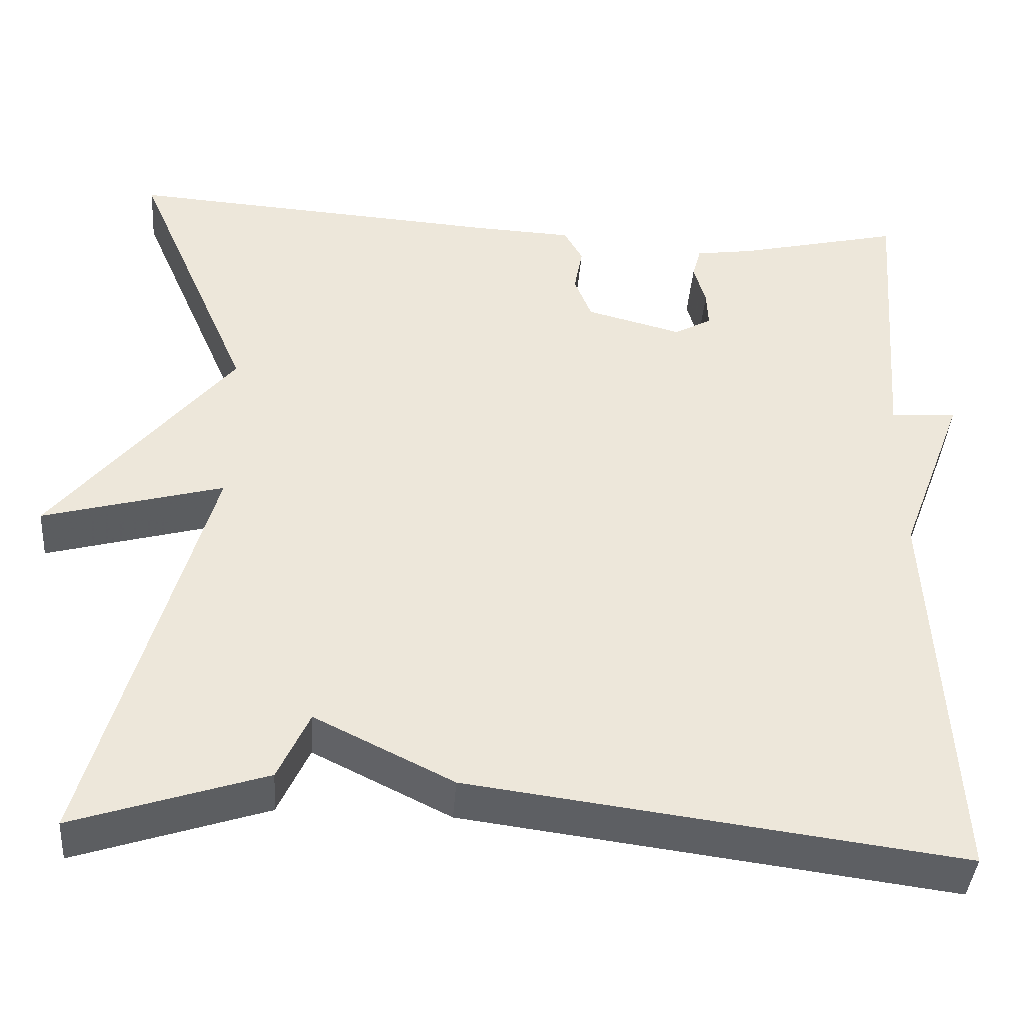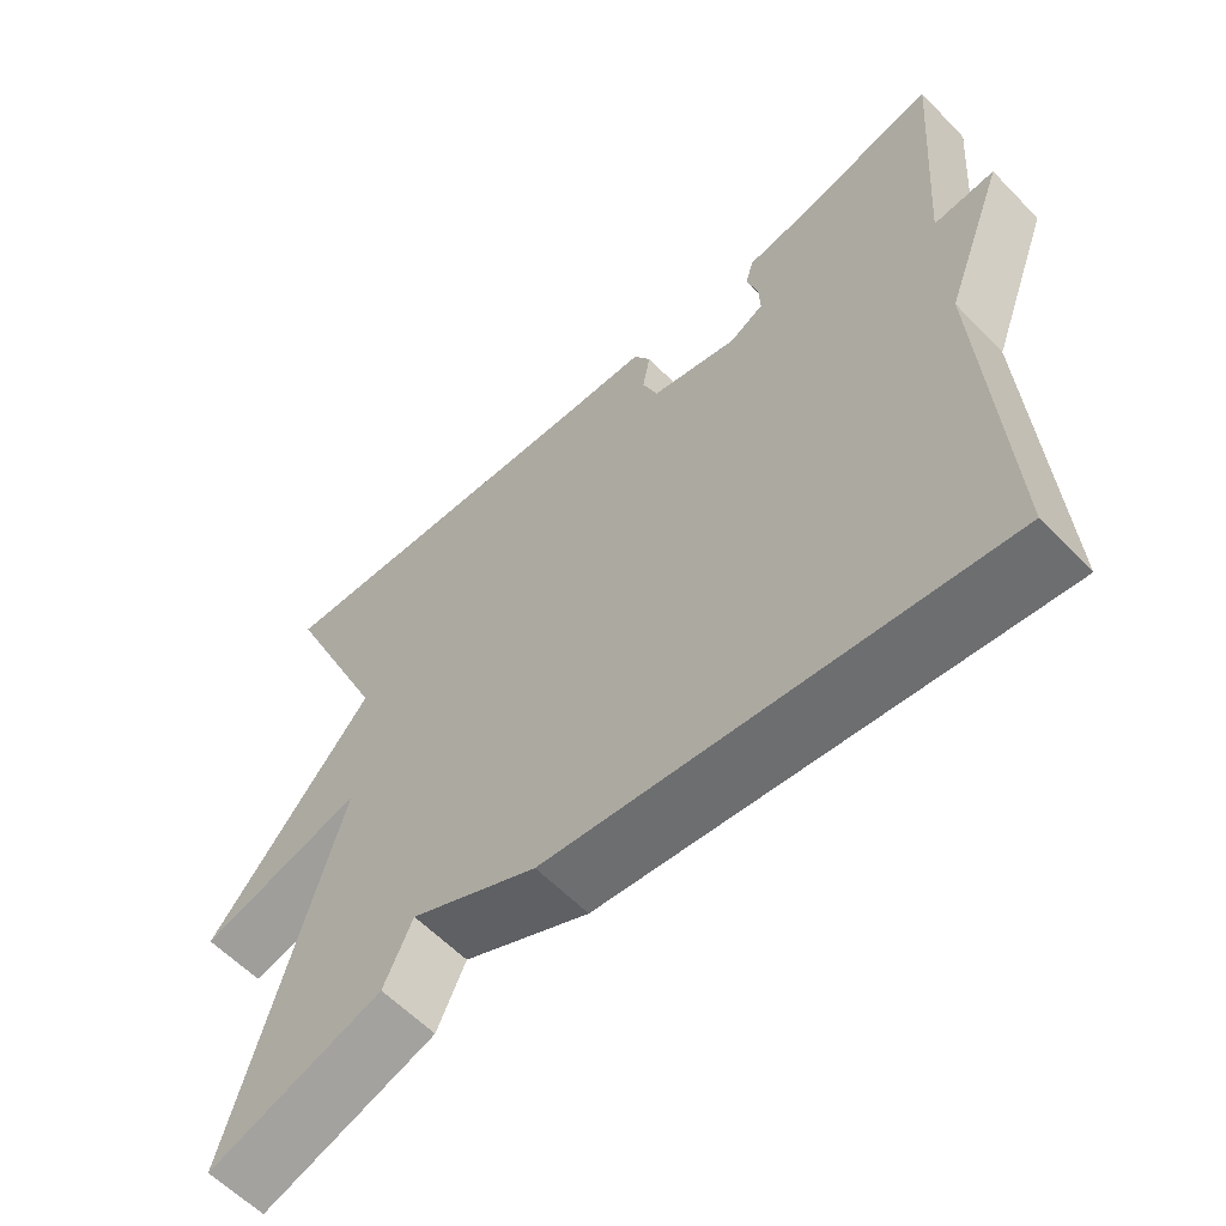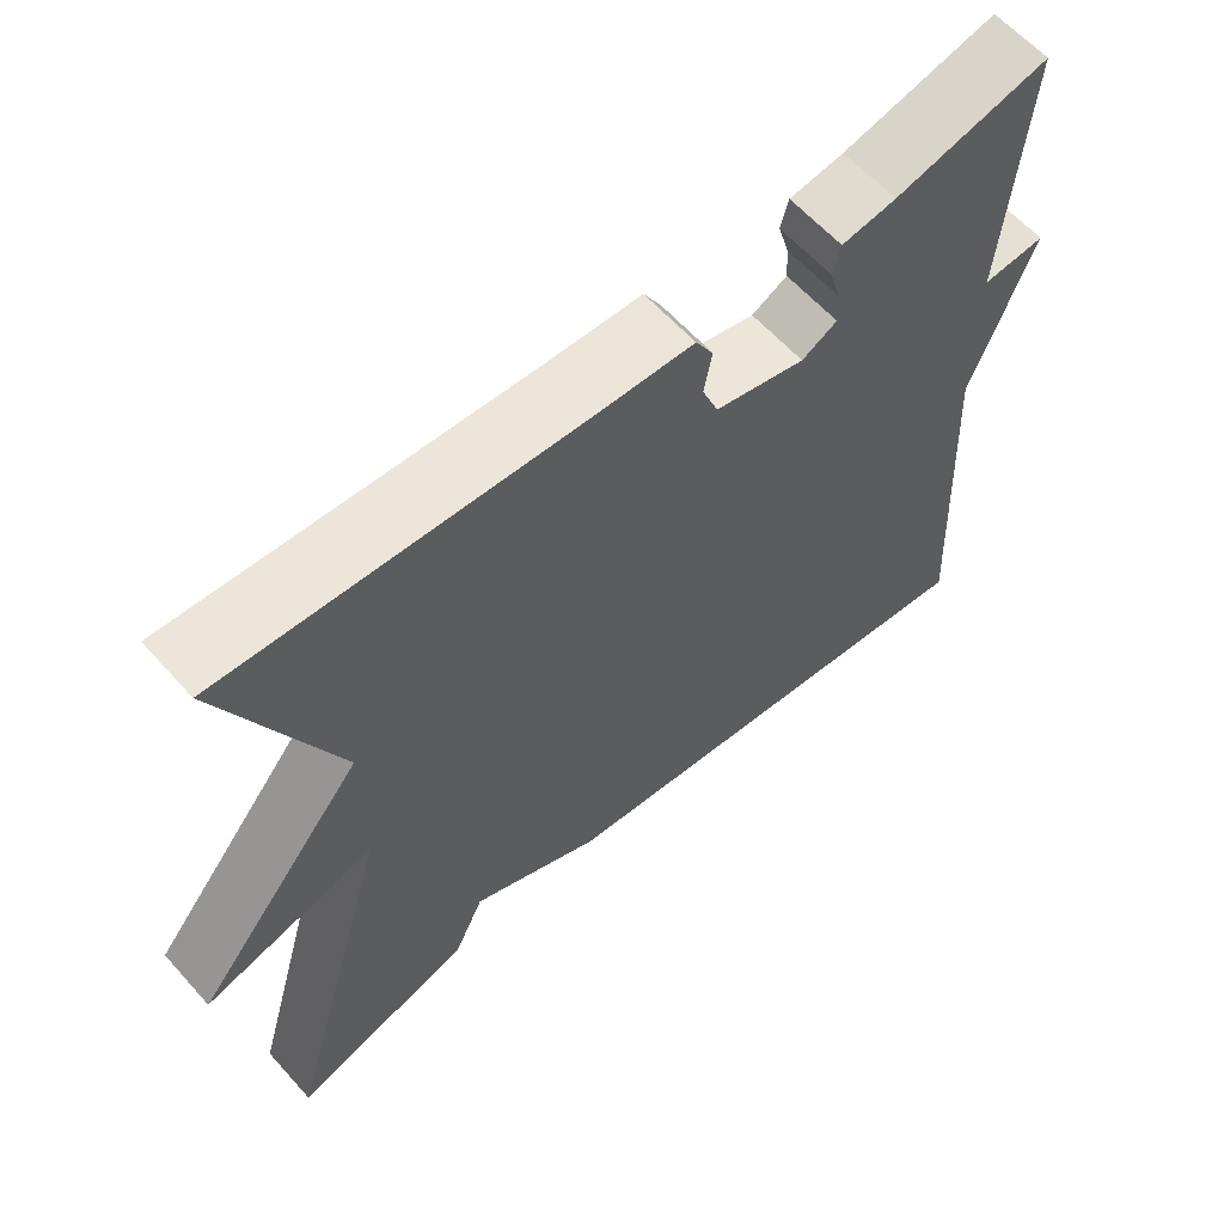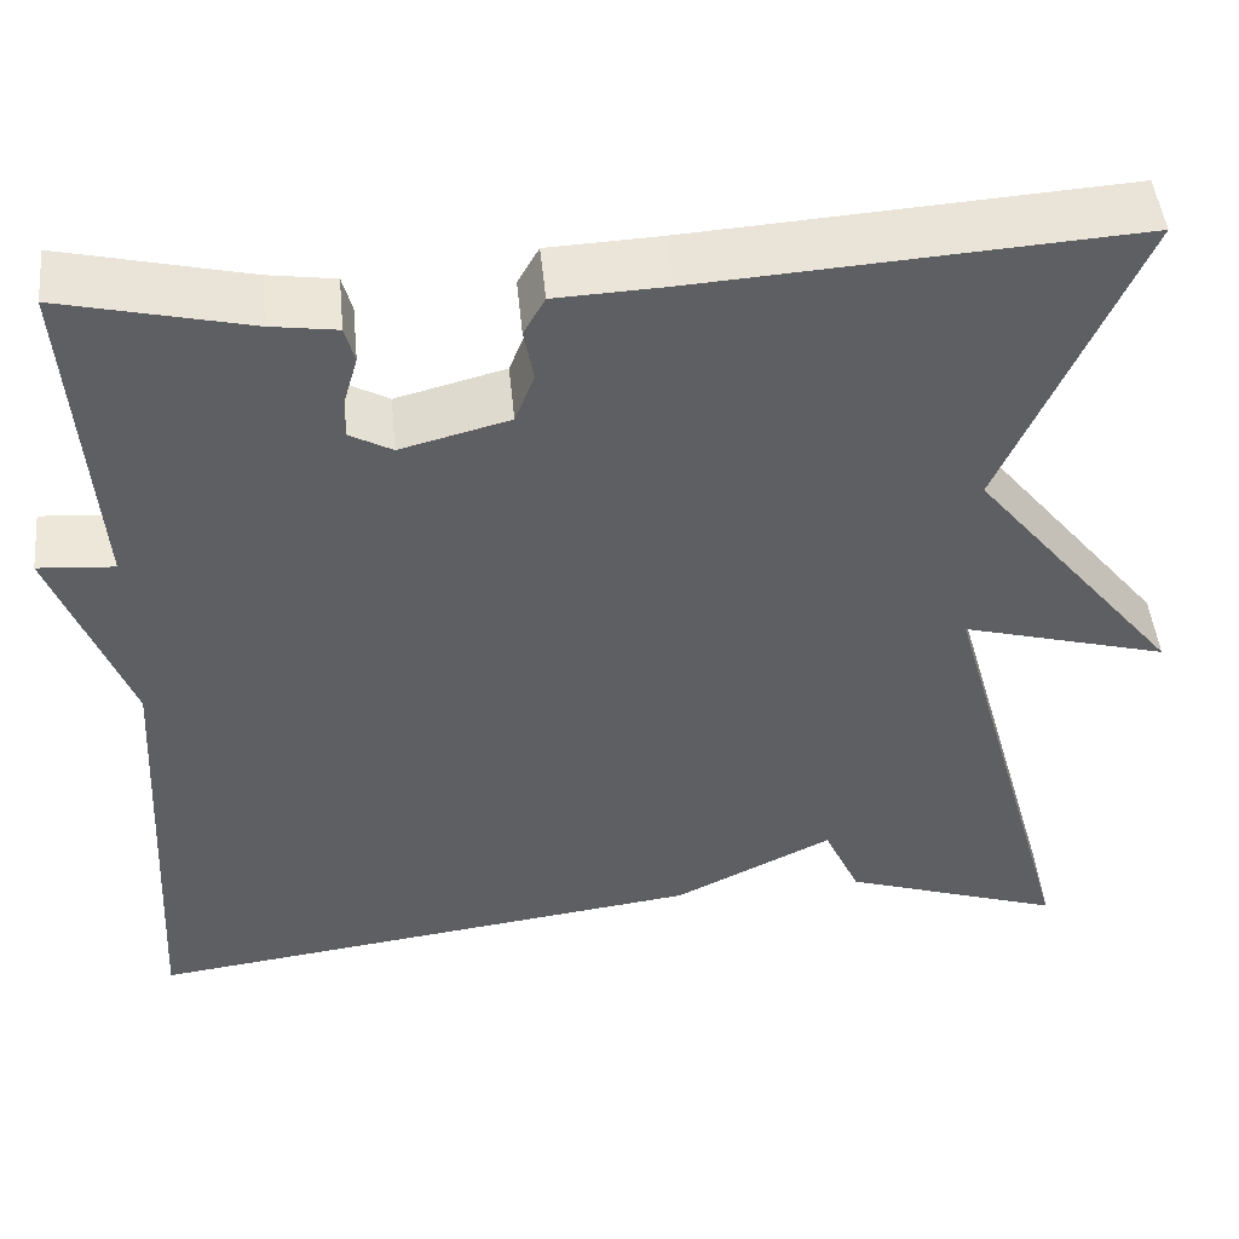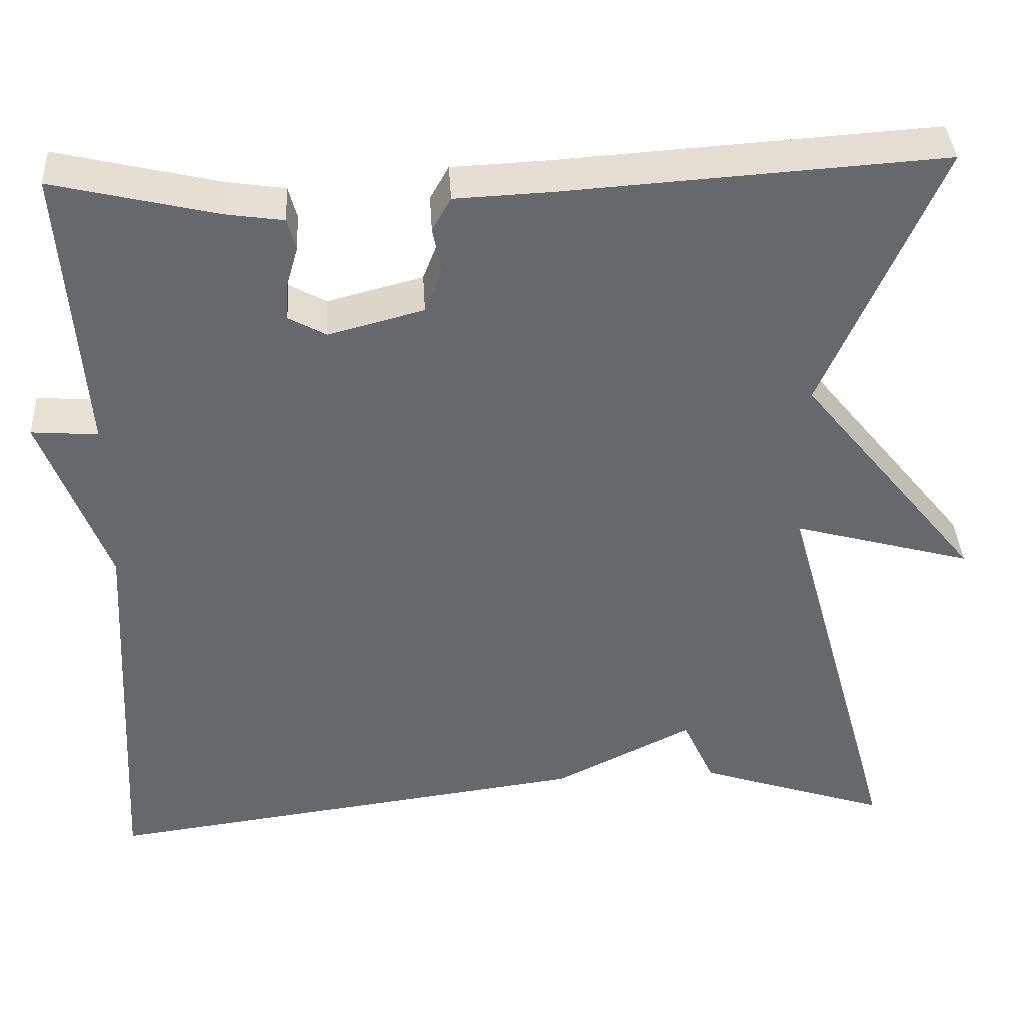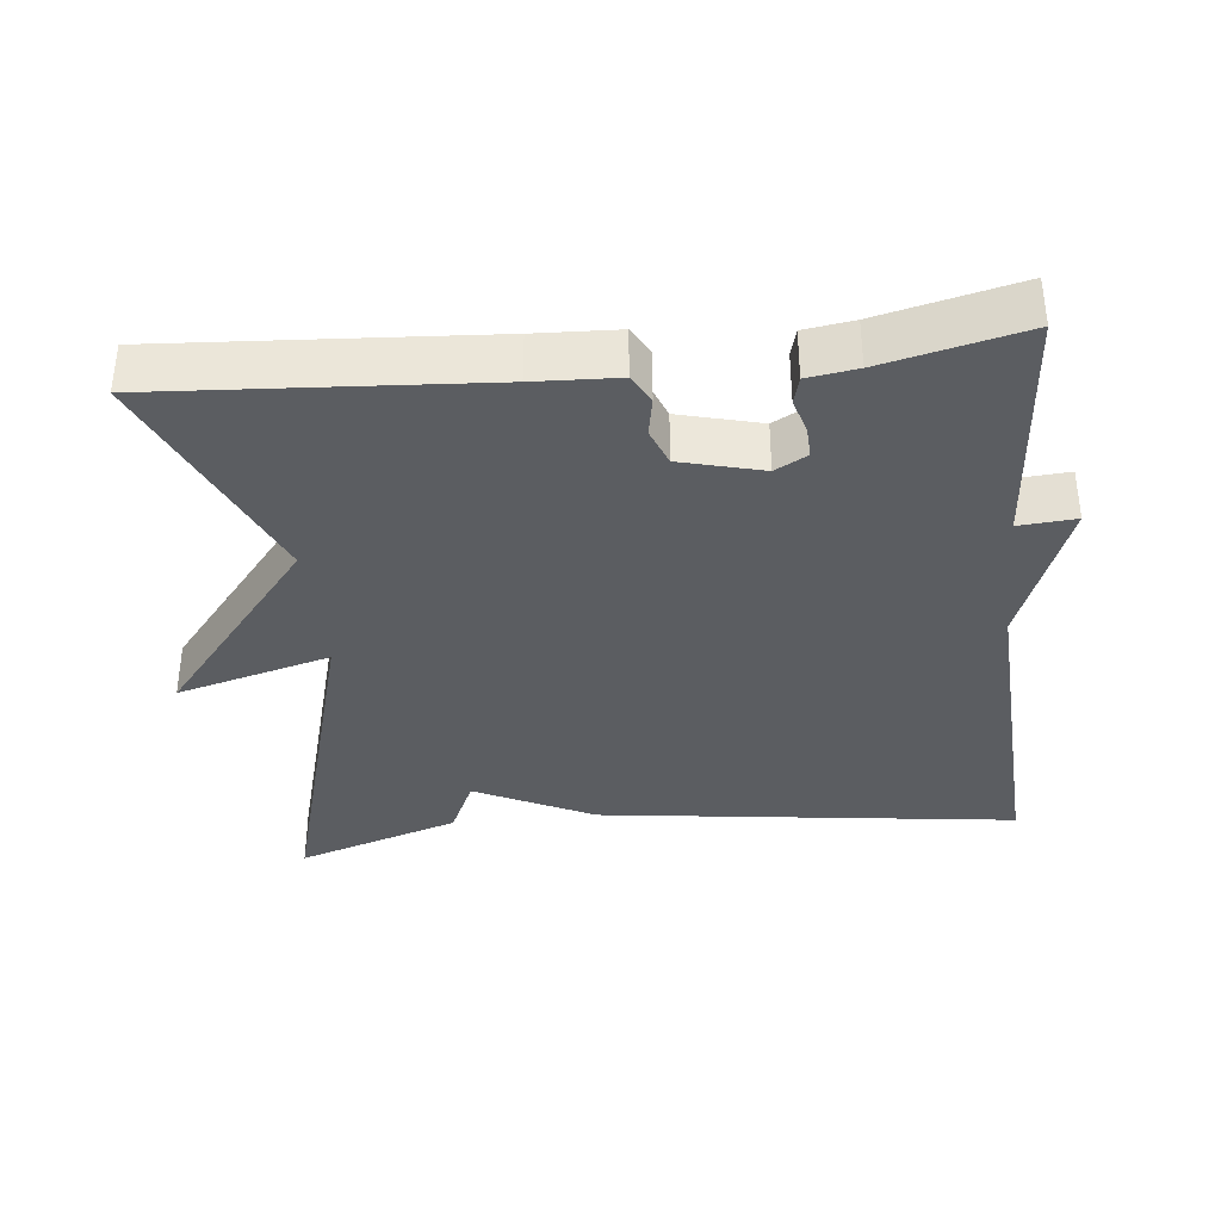
<metadata>
{"format":"obj","ext":"obj","renderer":"f3d","projection":"perspective","resolution":1024,"background":"white","views":[{"elev":-40.5,"azim":-4.3,"up":"+Z"},{"elev":-59.9,"azim":43.8,"up":"+Z"},{"elev":61.5,"azim":-41.7,"up":"+Z"},{"elev":47.4,"azim":174.4,"up":"+Z"},{"elev":37.9,"azim":176.7,"up":"+Z"},{"elev":-36.1,"azim":6.0,"up":"+Y"}]}
</metadata>
<code>
v -0.5 0.07 0.5
v -0.056 0.07 0.471
v 0.058 0.07 0.466
v 0.08 0.07 0.427
v 0.07 0.07 0.373
v 0.09 0.07 0.322
v 0.202 0.07 0.293
v 0.246 0.07 0.317
v 0.244 0.07 0.36
v 0.23 0.07 0.408
v 0.24 0.07 0.445
v 0.308 0.07 0.455
v 0.5 0.07 0.5
v 0.475 0.07 0.164
v 0.553 0.07 0.17
v 0.475 0.07 -0.036
v 0.5 0.07 -0.5
v -0.075 0.07 -0.426
v -0.238 0.07 -0.346
v -0.275 0.07 -0.426
v -0.5 0.07 -0.5
v -0.363 0.07 -0.014
v -0.575 0.07 -0.072
v -0.363 0.07 0.186
v -0.5 0 0.5
v -0.056 0 0.471
v 0.058 0 0.466
v 0.08 0 0.427
v 0.07 0 0.373
v 0.09 0 0.322
v 0.202 0 0.293
v 0.246 0 0.317
v 0.244 0 0.36
v 0.23 0 0.408
v 0.24 0 0.445
v 0.308 0 0.455
v 0.5 0 0.5
v 0.475 0 0.164
v 0.553 0 0.17
v 0.475 0 -0.036
v 0.5 0 -0.5
v -0.075 0 -0.426
v -0.238 0 -0.346
v -0.275 0 -0.426
v -0.5 0 -0.5
v -0.363 0 -0.014
v -0.575 0 -0.072
v -0.363 0 0.186
f 22 23 24
f 19 20 21 22
f 19 22 24
f 18 19 24
f 17 18 24
f 16 17 24
f 14 15 16
f 14 16 24 1
f 12 13 14
f 11 12 14
f 10 11 14
f 9 10 14
f 8 9 14
f 7 8 14
f 6 7 14
f 2 3 4 5
f 2 5 6
f 1 2 6
f 1 6 14
f 48 47 46
f 46 45 44 43
f 48 46 43
f 48 43 42
f 48 42 41
f 48 41 40
f 40 39 38
f 25 48 40 38
f 38 37 36
f 38 36 35
f 38 35 34
f 38 34 33
f 38 33 32
f 38 32 31
f 38 31 30
f 29 28 27 26
f 30 29 26
f 30 26 25
f 38 30 25
f 1 25 26 2
f 2 26 27 3
f 3 27 28 4
f 4 28 29 5
f 5 29 30 6
f 6 30 31 7
f 7 31 32 8
f 8 32 33 9
f 9 33 34 10
f 10 34 35 11
f 11 35 36 12
f 12 36 37 13
f 13 37 38 14
f 14 38 39 15
f 15 39 40 16
f 16 40 41 17
f 17 41 42 18
f 18 42 43 19
f 19 43 44 20
f 20 44 45 21
f 21 45 46 22
f 22 46 47 23
f 23 47 48 24
f 24 48 25 1

</code>
